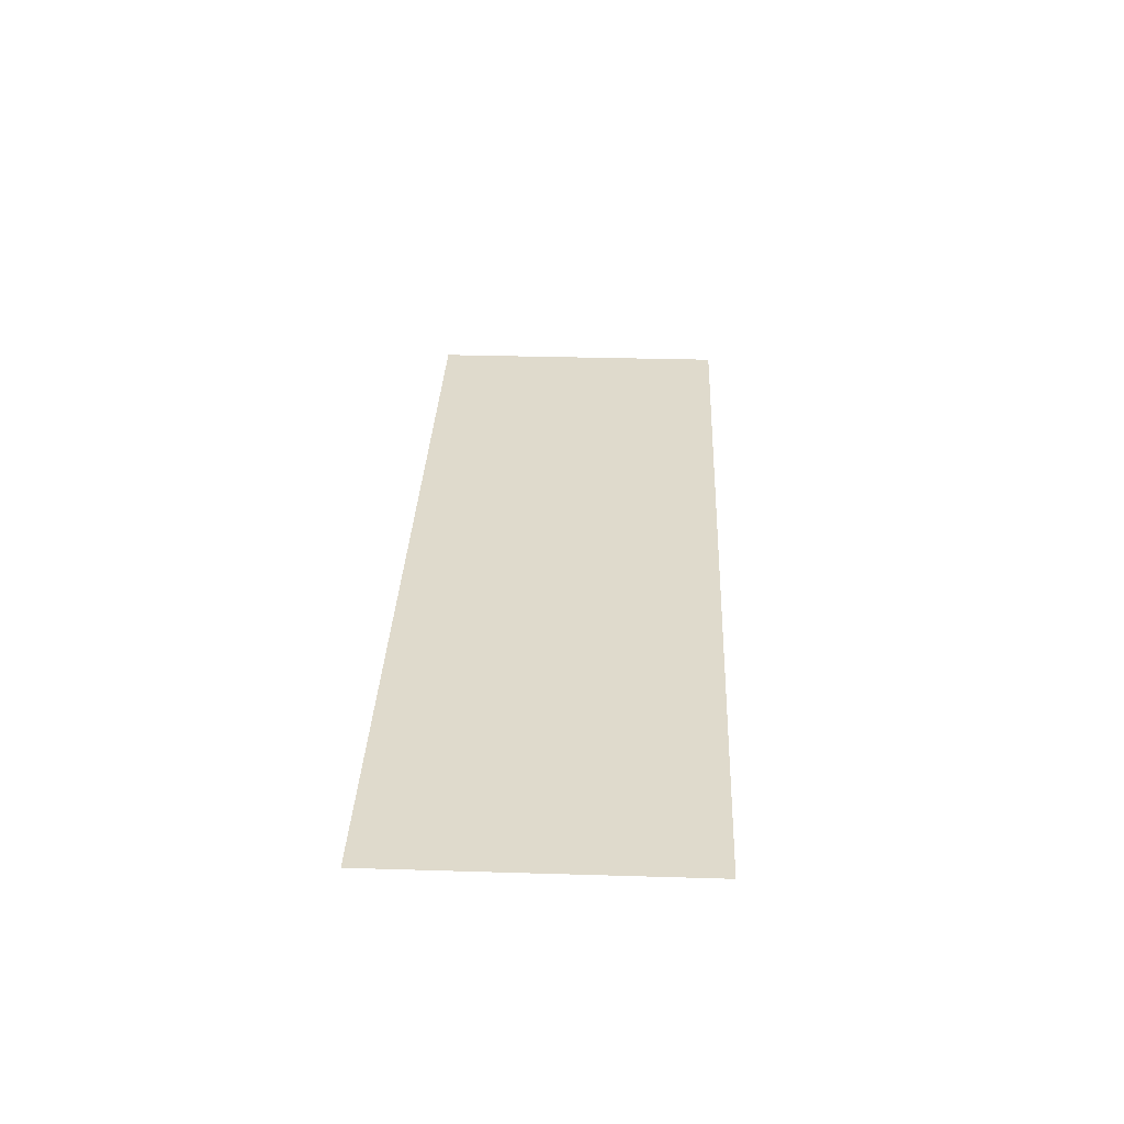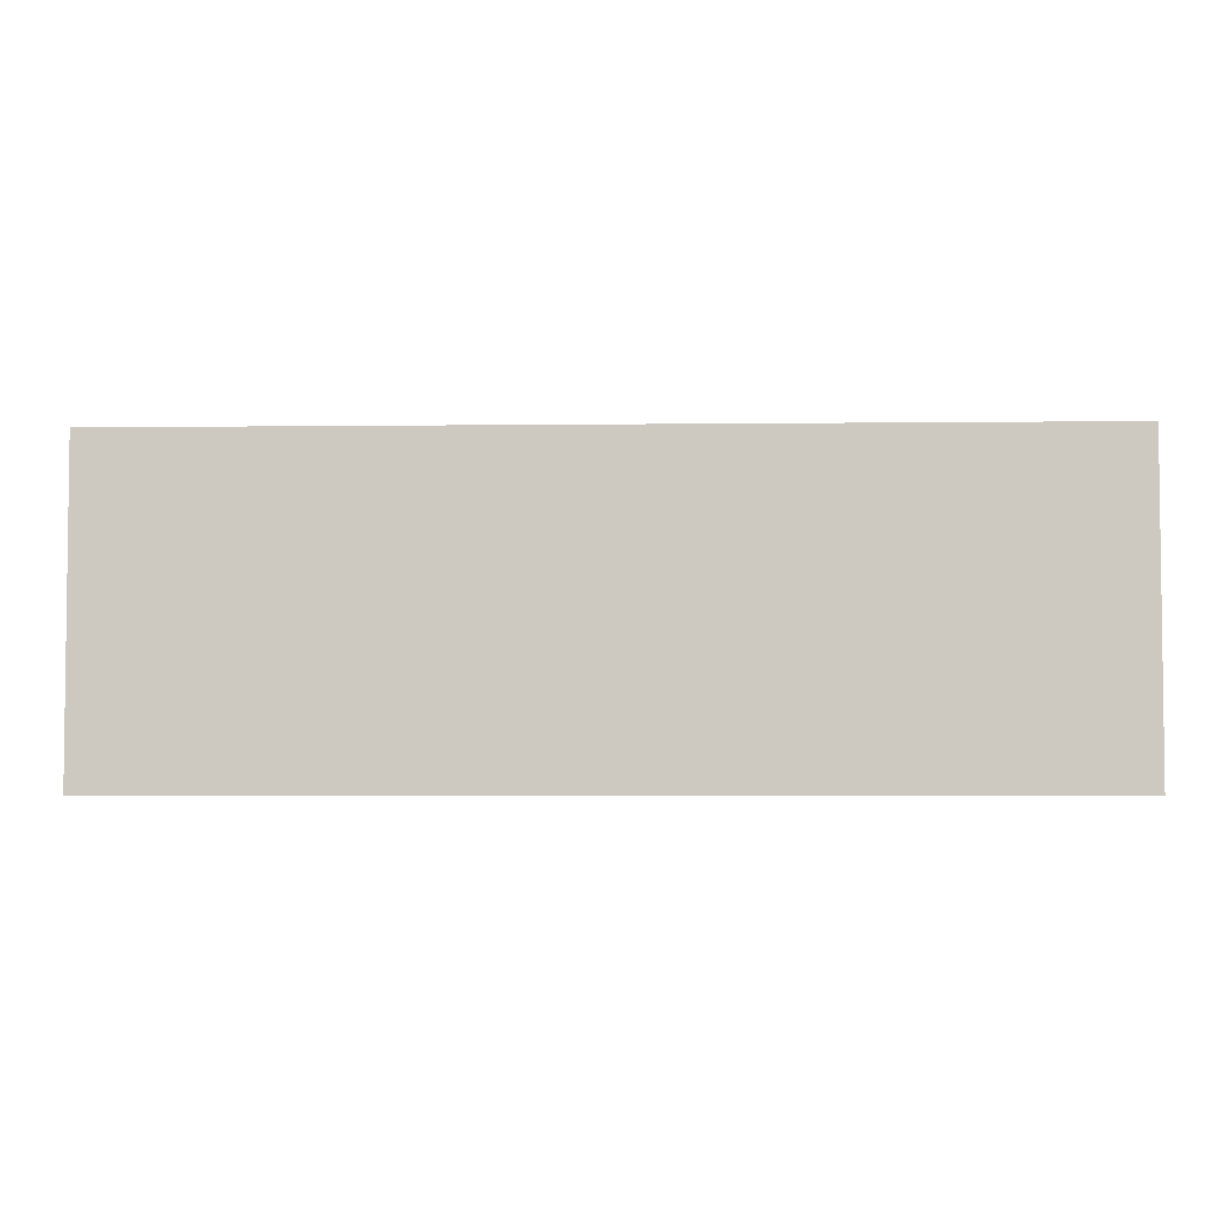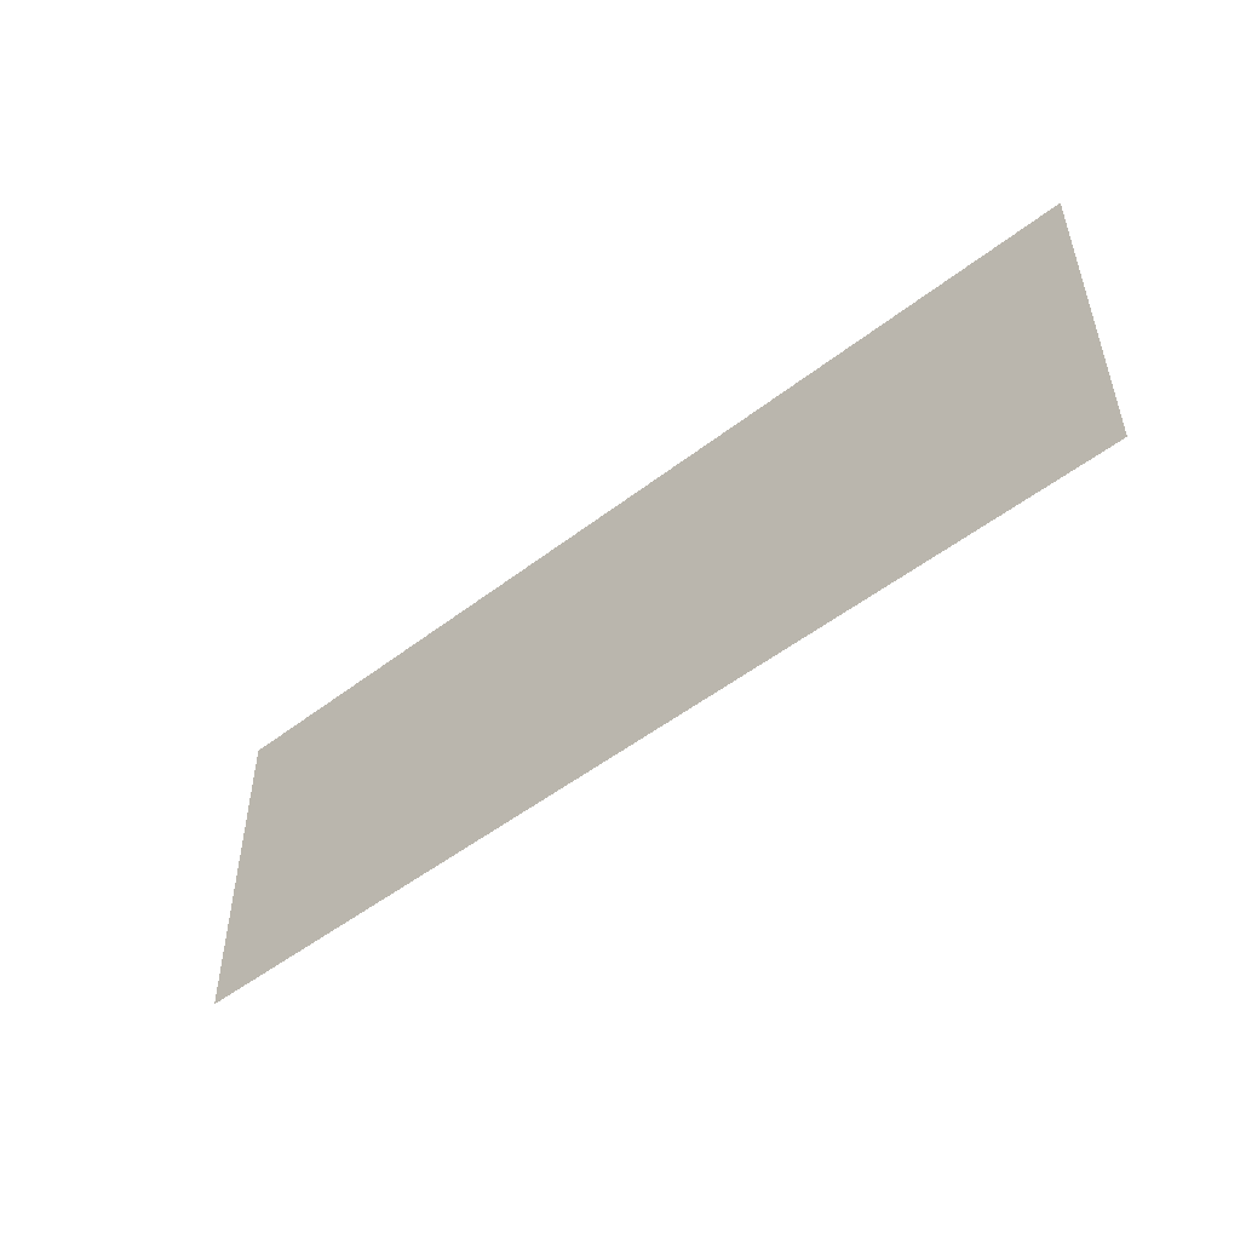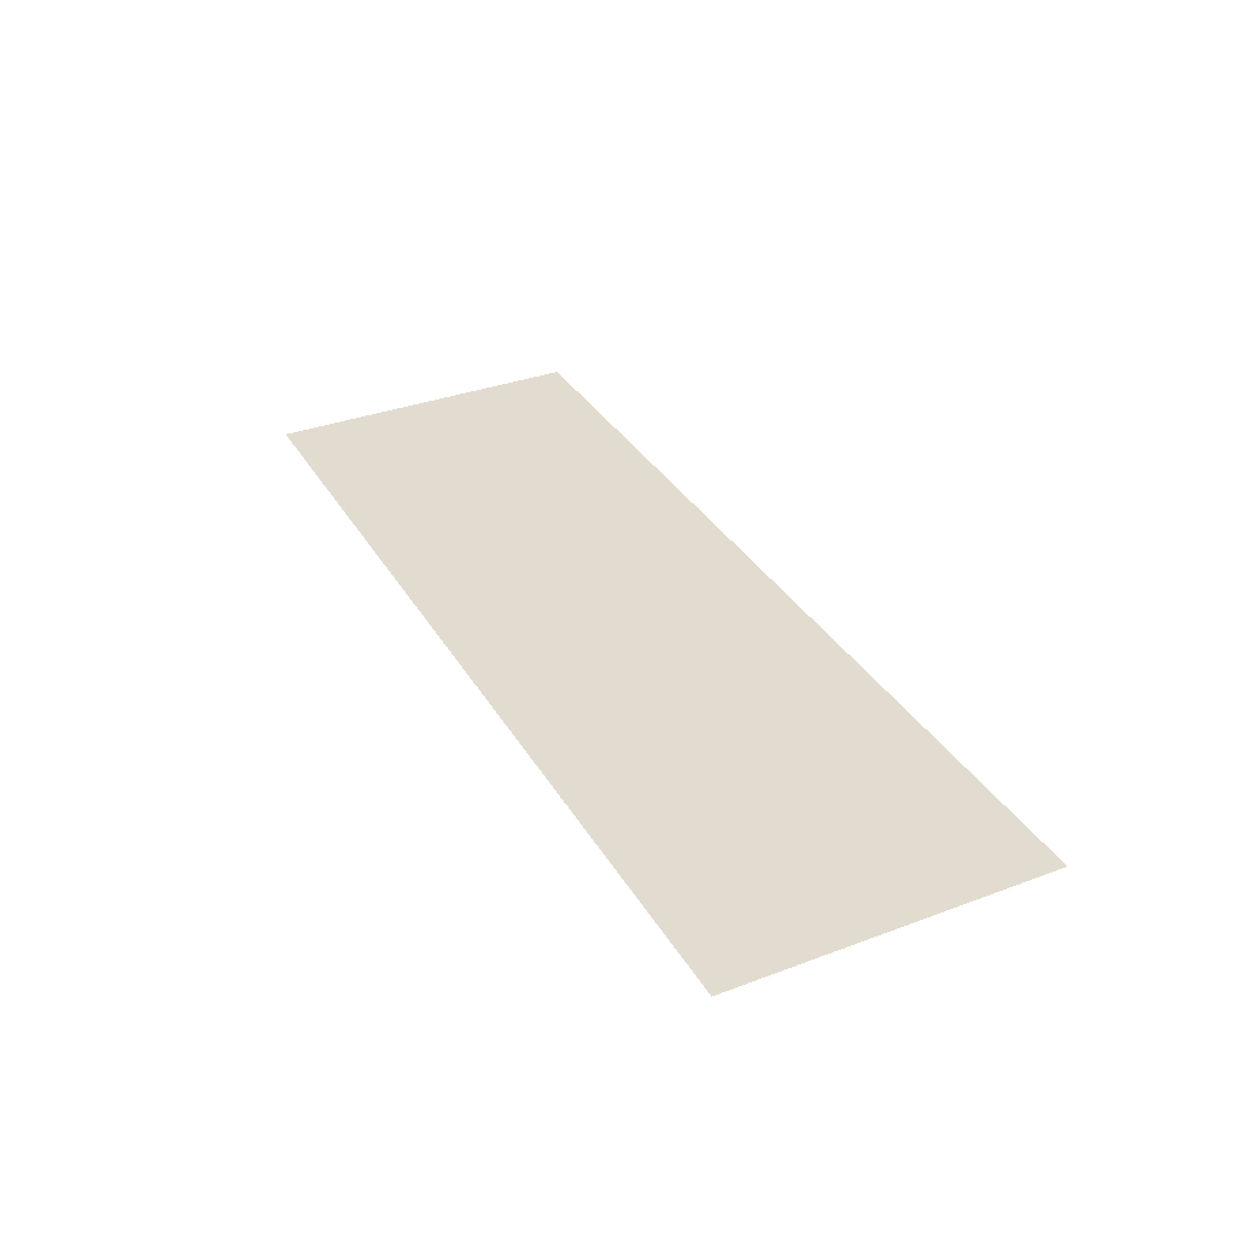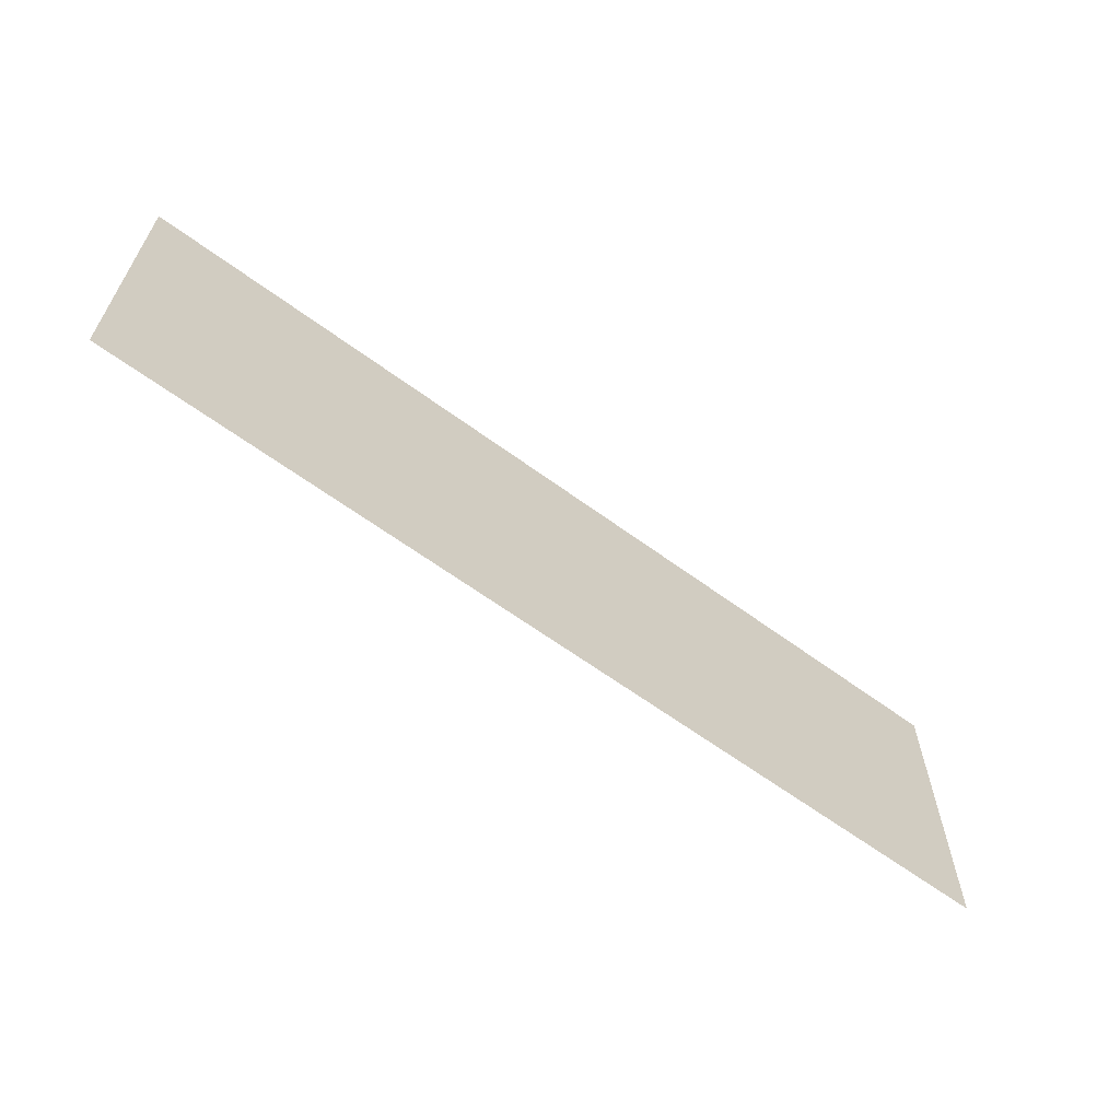
<metadata>
{"format":"obj","ext":"obj","renderer":"f3d","projection":"perspective","resolution":1024,"background":"white","views":[{"elev":32.4,"azim":-87.6,"up":"+Y"},{"elev":-4.2,"azim":-177.8,"up":"+Z"},{"elev":-49.3,"azim":40.8,"up":"+Z"},{"elev":34.2,"azim":63.3,"up":"+Y"},{"elev":-62.7,"azim":143.3,"up":"+Z"}]}
</metadata>
<code>
g LED
v -0.009169 -4.938e-08 0.006237
v -0.009169 -4.938e-08 7.072e-08
v 0.009169 -4.938e-08 7.072e-08
v 0.009169 -4.938e-08 0.006237
g LED_0
f 3 2 1
f 4 3 1

</code>
